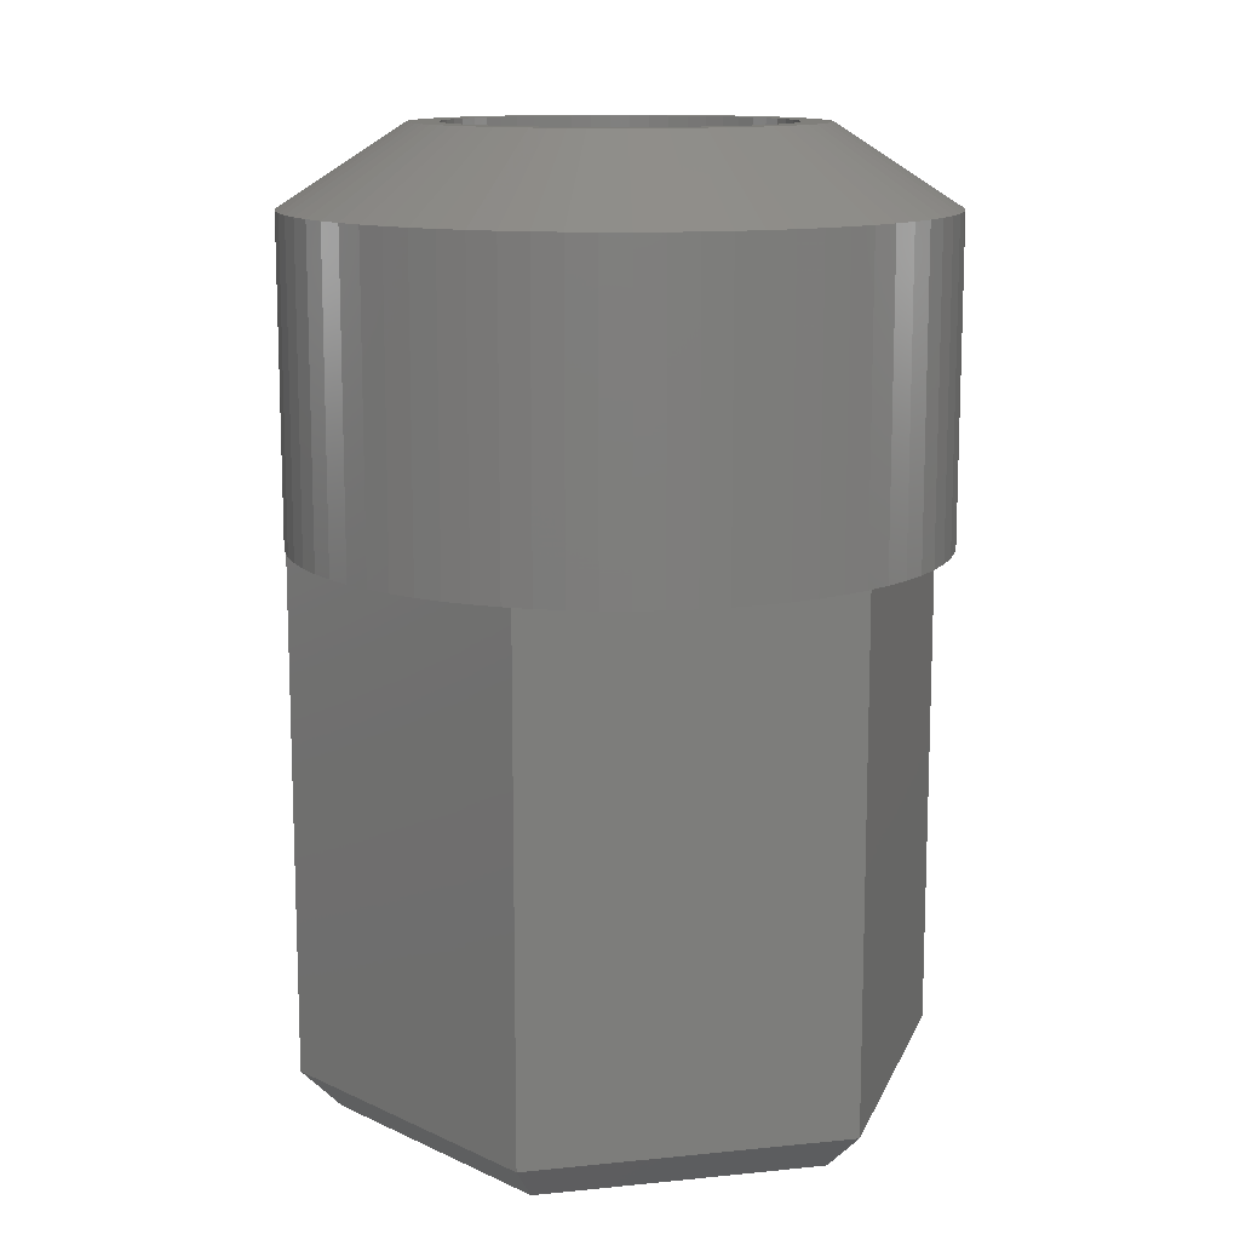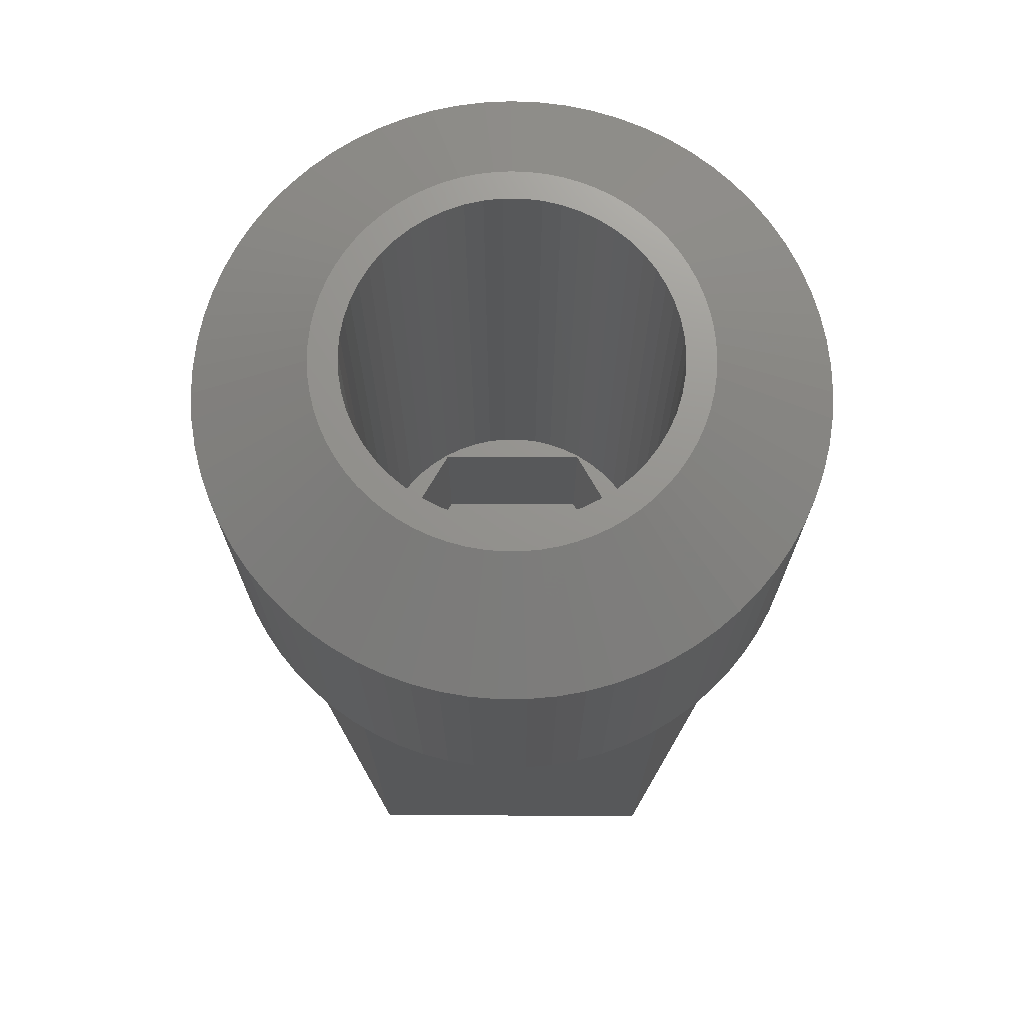
<metadata>
{"format":"stl","ext":"stl","renderer":"f3d","projection":"perspective","resolution":1024,"background":"white","views":[{"elev":12.6,"azim":-13.3,"up":"+Z"},{"elev":71.5,"azim":-59.7,"up":"+Z"}]}
</metadata>
<code>
# stl→obj: 412 verts, 824 faces
v 4.055 -7.007 14
v 8.1 1.225e-16 1
v 8.1 1.715e-15 14
v 4.05 -7.015 1
v 4.05 -7.015 14
v -8.1 1.225e-16 1
v -8.092 -0.01373 14
v -8.1 1.715e-15 14
v -4.057 -7.003 14
v -4.05 -7.015 1
v -4.05 -7.015 14
v -4.036 -7.015 14
v 4.042 -7.015 14
v 4.055 7.007 14
v 4.05 7.015 1
v 4.05 7.015 14
v 7.973 -1.426 14
v 8.068 -0.7159 14
v 7.816 -2.125 14
v 7.598 -2.808 14
v 7.32 -3.468 14
v 6.985 -4.102 14
v 6.595 -4.703 14
v 6.153 -5.267 14
v 5.664 -5.791 14
v 5.13 -6.268 14
v 4.556 -6.697 14
v 7.973 1.426 14
v 8.068 0.7159 14
v 7.816 2.125 14
v 7.598 2.808 14
v 7.32 3.468 14
v 6.985 4.102 14
v 6.595 4.703 14
v 6.153 5.267 14
v 5.664 5.791 14
v 5.13 6.268 14
v 4.556 6.697 14
v -4.057 7.003 14
v -4.848 6.489 14
v -4.255 6.892 14
v -5.402 6.035 14
v -5.914 5.534 14
v -6.38 4.99 14
v -6.796 4.407 14
v -7.159 3.789 14
v -7.466 3.141 14
v -7.715 2.469 14
v -7.903 1.777 14
v -8.029 1.072 14
v -8.092 0.01373 14
v -8.092 0.3583 14
v 4.042 7.015 14
v 3.305 7.395 14
v 3.946 7.074 14
v 2.639 7.658 14
v 1.952 7.861 14
v 1.249 8.003 14
v 0.5372 8.082 14
v -0.1792 8.098 14
v -0.8942 8.05 14
v -1.602 7.94 14
v -2.298 7.767 14
v -2.975 7.534 14
v -4.036 7.015 14
v -3.629 7.241 14
v 3.305 -7.395 14
v 3.946 -7.074 14
v 2.639 -7.658 14
v 1.952 -7.861 14
v 1.249 -8.003 14
v 0.5372 -8.082 14
v -0.1792 -8.098 14
v -0.8942 -8.05 14
v -1.602 -7.94 14
v -2.298 -7.767 14
v -2.975 -7.534 14
v -3.629 -7.241 14
v -4.848 -6.489 14
v -4.255 -6.892 14
v -5.402 -6.035 14
v -5.914 -5.534 14
v -6.38 -4.99 14
v -6.796 -4.407 14
v -7.159 -3.789 14
v -7.466 -3.141 14
v -7.715 -2.469 14
v -7.903 -1.777 14
v -8.029 -1.072 14
v -8.092 -0.3583 14
v -4.05 7.015 14
v -4.05 7.015 1
v 1.815 -0.9527 1.167e-16
v 7.1 0 0
v 3.55 -6.149 7.53e-16
v 1.99 0.4906 -6.008e-17
v 2.05 0 0
v 1.99 -0.4906 6.008e-17
v 1.534 -1.359 1.665e-16
v 1.165 -1.687 2.066e-16
v 0.7269 -1.917 2.347e-16
v 0.2471 -2.035 2.492e-16
v -0.2471 -2.035 2.492e-16
v -3.55 -6.149 7.53e-16
v -0.7269 -1.917 2.347e-16
v -1.165 -1.687 2.066e-16
v -1.815 -0.9527 1.167e-16
v -7.1 0 0
v -1.99 -0.4906 6.008e-17
v -1.534 -1.359 1.665e-16
v 1.815 0.9527 -1.167e-16
v 3.55 6.149 -7.53e-16
v 1.534 1.359 -1.665e-16
v 1.165 1.687 -2.066e-16
v 0.7269 1.917 -2.347e-16
v 0.2471 2.035 -2.492e-16
v -0.2471 2.035 -2.492e-16
v -3.55 6.149 -7.53e-16
v -0.7269 1.917 -2.347e-16
v -1.165 1.687 -2.066e-16
v -1.534 1.359 -1.665e-16
v -2.05 0 0
v -1.815 0.9527 -1.167e-16
v -1.99 0.4906 -6.008e-17
v 6.985 -4.102 22
v 7.32 -3.468 22
v 3.946 -7.074 22
v 3.305 -7.395 22
v -2.298 -7.767 22
v -2.975 -7.534 22
v -7.715 -2.469 22
v -7.466 -3.141 22
v 8.1 2.694e-15 22
v 8.068 0.7159 22
v 5.13 -6.268 22
v 4.556 -6.697 22
v -6.38 -4.99 22
v -5.914 -5.534 22
v -0.8942 -8.05 22
v -1.602 -7.94 22
v -5.402 6.035 22
v -4.848 6.489 22
v 7.973 -1.426 22
v 8.068 -0.7159 22
v 6.595 -4.703 22
v 5.664 -5.791 22
v 6.153 -5.267 22
v 2.639 -7.658 22
v 1.952 -7.861 22
v -8.092 0.3583 22
v -8.092 -0.3583 22
v -7.903 -1.777 22
v -8.029 -1.072 22
v -7.159 -3.789 22
v -6.796 -4.407 22
v -0.1792 -8.098 22
v -4.255 -6.892 22
v -4.848 -6.489 22
v -5.402 -6.035 22
v -3.629 -7.241 22
v 7.973 1.426 22
v 7.816 2.125 22
v -5.914 5.534 22
v -6.38 4.99 22
v 7.598 -2.808 22
v 7.816 -2.125 22
v 0.5372 -8.082 22
v 1.249 -8.003 22
v 6.595 4.703 22
v 6.153 5.267 22
v 7.32 3.468 22
v 6.985 4.102 22
v -2.975 7.534 22
v -2.298 7.767 22
v -0.1792 8.098 22
v 0.5372 8.082 22
v -7.159 3.789 22
v -7.466 3.141 22
v -7.715 2.469 22
v 1.249 8.003 22
v 2.639 7.658 22
v 3.305 7.395 22
v 1.952 7.861 22
v 7.598 2.808 22
v -0.8942 8.05 22
v -7.903 1.777 22
v -8.029 1.072 22
v -6.796 4.407 22
v 5.664 5.791 22
v 4.556 6.697 22
v 3.946 7.074 22
v -4.255 6.892 22
v -3.629 7.241 22
v -1.602 7.94 22
v 5.13 6.268 22
v 4.922 0.8803 24
v 5 2.939e-15 24
v 4.98 -0.4419 24
v 4.98 0.4419 24
v 0.3316 4.989 24
v -0.552 -4.969 24
v 3.496 3.574 24
v 3.798 3.251 24
v 4.69 1.733 24
v 2.436 4.367 24
v -2.24 4.47 24
v -2.627 4.255 24
v -0.1106 -4.999 24
v -3.939 -3.08 24
v -3.651 -3.416 24
v 3.496 -3.574 24
v 3.167 -3.869 24
v 4.071 -2.903 24
v 4.518 2.141 24
v 1.629 4.727 24
v 3.167 3.869 24
v 1.205 4.853 24
v 0.7712 4.94 24
v -4.609 1.939 24
v -4.762 1.524 24
v -1.418 4.795 24
v -1.837 4.651 24
v -0.552 4.969 24
v -0.1106 4.999 24
v -3.651 3.416 24
v -3.939 3.08 24
v -2.24 -4.47 24
v -1.837 -4.651 24
v -4.995 -0.2212 24
v -4.609 -1.939 24
v -4.419 -2.339 24
v 4.69 -1.733 24
v 4.518 -2.141 24
v 4.825 1.312 24
v 4.071 2.903 24
v 4.312 2.532 24
v 2.812 4.134 24
v 2.04 4.565 24
v -4.995 0.2212 24
v 4.25 2.939e-15 24
v 4.221 0.4934 24
v 4.135 0.9801 24
v 4.221 -0.4934 24
v 3.994 1.454 24
v 4.922 -0.8803 24
v 4.135 -0.9801 24
v 3.798 1.907 24
v 4.825 -1.312 24
v 3.994 -1.454 24
v 3.551 2.335 24
v 3.256 2.732 24
v 2.917 3.091 24
v 2.538 3.409 24
v 2.125 3.681 24
v 1.683 3.902 24
v 1.219 4.071 24
v 0.738 4.185 24
v 0.2471 4.243 24
v -0.2471 4.243 24
v -0.738 4.185 24
v -0.989 4.901 24
v -1.219 4.071 24
v -1.683 3.902 24
v -2.125 3.681 24
v -2.538 3.409 24
v -2.992 4.006 24
v -3.335 3.726 24
v -2.917 3.091 24
v -3.256 2.732 24
v -3.551 2.335 24
v -4.195 2.72 24
v -4.419 2.339 24
v -3.798 1.907 24
v -3.994 1.454 24
v -4.135 0.9801 24
v 3.798 -1.907 24
v 4.312 -2.532 24
v 3.551 -2.335 24
v 3.256 -2.732 24
v 3.798 -3.251 24
v 2.917 -3.091 24
v 2.538 -3.409 24
v 2.812 -4.134 24
v 2.125 -3.681 24
v 2.436 -4.367 24
v 1.683 -3.902 24
v 2.04 -4.565 24
v 1.629 -4.727 24
v 1.219 -4.071 24
v 1.205 -4.853 24
v 0.738 -4.185 24
v 0.7712 -4.94 24
v 0.2471 -4.243 24
v 0.3316 -4.989 24
v -0.2471 -4.243 24
v -0.738 -4.185 24
v -0.989 -4.901 24
v -1.219 -4.071 24
v -1.418 -4.795 24
v -1.683 -3.902 24
v -2.125 -3.681 24
v -2.627 -4.255 24
v -2.538 -3.409 24
v -3.335 -3.726 24
v -2.917 -3.091 24
v -2.992 -4.006 24
v -3.256 -2.732 24
v -3.551 -2.335 24
v -3.798 -1.907 24
v -3.994 -1.454 24
v -4.762 -1.524 24
v -4.135 -0.9801 24
v -4.195 -2.72 24
v -4.956 -0.6618 24
v -4.221 -0.4934 24
v -4.25 2.939e-15 24
v -4.878 1.097 24
v -4.956 0.6618 24
v -4.221 0.4934 24
v -4.878 -1.097 24
v 2.1 -3.637 2
v 4.2 8.266e-16 6.75
v 4.2 2.449e-16 2
v 2.1 -3.637 6.75
v -2.1 -3.637 6.75
v -4.2 2.449e-16 2
v -4.2 8.266e-16 6.75
v -2.1 -3.637 2
v 1.815 0.9527 2
v 2.1 3.637 2
v 1.99 -0.4906 2
v 2.05 2.449e-16 2
v 1.99 0.4906 2
v 1.534 1.359 2
v 1.165 1.687 2
v 0.7269 1.917 2
v 0.2471 2.035 2
v -0.2471 2.035 2
v -2.1 3.637 2
v -0.7269 1.917 2
v -1.815 0.9527 2
v -1.99 0.4906 2
v -1.534 1.359 2
v -1.165 1.687 2
v 1.815 -0.9527 2
v 1.534 -1.359 2
v 1.165 -1.687 2
v 0.7269 -1.917 2
v 0.2471 -2.035 2
v -0.2471 -2.035 2
v -0.7269 -1.917 2
v -1.165 -1.687 2
v -1.534 -1.359 2
v -1.815 -0.9527 2
v -1.99 -0.4906 2
v -2.05 2.449e-16 2
v 2.1 3.637 6.75
v -2.1 3.637 6.75
v 3.798 -1.907 6.75
v 3.994 -1.454 6.75
v 3.551 -2.335 6.75
v 1.683 -3.902 6.75
v 1.219 -4.071 6.75
v -1.683 -3.902 6.75
v -2.125 -3.681 6.75
v -3.994 -1.454 6.75
v -3.798 -1.907 6.75
v 4.135 0.9801 6.75
v 3.994 1.454 6.75
v 0.2471 -4.243 6.75
v -0.2471 -4.243 6.75
v 0.738 -4.185 6.75
v 2.538 -3.409 6.75
v 2.125 -3.681 6.75
v -4.25 8.266e-16 6.75
v -4.221 -0.4934 6.75
v -4.135 -0.9801 6.75
v -3.551 -2.335 6.75
v -3.256 -2.732 6.75
v -2.538 -3.409 6.75
v -2.917 -3.091 6.75
v 2.125 3.681 6.75
v 2.538 3.409 6.75
v 3.798 1.907 6.75
v 0.738 4.185 6.75
v 1.219 4.071 6.75
v 4.135 -0.9801 6.75
v 3.256 -2.732 6.75
v 2.917 -3.091 6.75
v 4.25 8.266e-16 6.75
v 4.221 0.4934 6.75
v 4.221 -0.4934 6.75
v 3.551 2.335 6.75
v 3.256 2.732 6.75
v 2.917 3.091 6.75
v 1.683 3.902 6.75
v 0.2471 4.243 6.75
v -0.2471 4.243 6.75
v -0.738 4.185 6.75
v -1.219 4.071 6.75
v -1.683 3.902 6.75
v -2.125 3.681 6.75
v -2.538 3.409 6.75
v -2.917 3.091 6.75
v -3.256 2.732 6.75
v -3.551 2.335 6.75
v -3.798 1.907 6.75
v -3.994 1.454 6.75
v -4.135 0.9801 6.75
v -4.221 0.4934 6.75
v -0.738 -4.185 6.75
v -1.219 -4.071 6.75
f 1 2 3
f 4 1 5
f 1 4 2
f 6 7 8
f 6 9 7
f 10 9 6
f 9 10 11
f 10 12 11
f 12 10 13
f 4 13 10
f 13 4 5
f 14 15 16
f 3 15 14
f 15 3 2
f 17 3 18
f 19 3 17
f 20 3 19
f 21 3 20
f 22 3 21
f 23 3 22
f 24 3 23
f 25 3 24
f 26 3 25
f 27 3 26
f 3 27 1
f 3 28 29
f 3 30 28
f 3 31 30
f 3 32 31
f 3 33 32
f 3 34 33
f 3 35 34
f 3 36 35
f 3 37 36
f 3 38 37
f 38 3 14
f 39 40 41
f 39 42 40
f 39 43 42
f 39 44 43
f 39 45 44
f 39 46 45
f 39 47 46
f 39 48 47
f 39 49 48
f 39 50 49
f 51 50 39
f 50 51 52
f 53 54 55
f 53 56 54
f 53 57 56
f 53 58 57
f 53 59 58
f 53 60 59
f 53 61 60
f 53 62 61
f 53 63 62
f 53 64 63
f 65 64 53
f 64 65 66
f 67 13 68
f 69 13 67
f 70 13 69
f 71 13 70
f 72 13 71
f 73 13 72
f 74 13 73
f 75 13 74
f 76 13 75
f 77 13 76
f 12 77 78
f 77 12 13
f 79 9 80
f 81 9 79
f 82 9 81
f 83 9 82
f 84 9 83
f 85 9 84
f 86 9 85
f 87 9 86
f 88 9 87
f 89 9 88
f 7 89 90
f 89 7 9
f 1 13 5
f 51 8 7
f 12 9 11
f 16 53 14
f 91 39 65
f 15 53 16
f 53 15 65
f 92 65 15
f 65 92 91
f 92 39 91
f 92 51 39
f 6 51 92
f 51 6 8
f 93 94 95
f 96 94 97
f 94 98 97
f 94 93 98
f 95 99 93
f 95 100 99
f 95 101 100
f 95 102 101
f 95 103 102
f 104 103 95
f 103 104 105
f 105 104 106
f 107 108 109
f 108 107 104
f 110 104 107
f 106 104 110
f 111 94 96
f 94 111 112
f 113 112 111
f 114 112 113
f 115 112 114
f 116 112 115
f 117 112 116
f 118 117 119
f 118 119 120
f 118 120 121
f 109 108 122
f 117 118 112
f 123 118 121
f 108 123 124
f 122 108 124
f 123 108 118
f 2 95 94
f 4 95 2
f 118 6 92
f 104 6 108
f 104 4 10
f 4 104 95
f 108 6 118
f 10 6 104
f 112 92 15
f 92 112 118
f 2 112 15
f 94 112 2
f 125 21 126
f 21 125 22
f 67 127 128
f 127 67 68
f 77 129 130
f 129 77 76
f 86 131 87
f 131 86 132
f 133 29 134
f 29 133 3
f 27 135 136
f 135 27 26
f 82 137 83
f 137 82 138
f 75 139 140
f 139 75 74
f 40 141 142
f 141 40 42
f 143 18 144
f 18 143 17
f 145 22 125
f 22 145 23
f 146 24 147
f 24 146 25
f 69 128 148
f 128 69 67
f 70 148 149
f 148 70 69
f 13 127 68
f 1 127 13
f 127 1 136
f 136 1 27
f 26 146 135
f 146 26 25
f 51 150 52
f 7 150 51
f 151 7 90
f 7 151 150
f 87 152 88
f 152 87 131
f 88 153 89
f 153 88 152
f 85 132 86
f 132 85 154
f 84 154 85
f 154 84 155
f 76 140 129
f 140 76 75
f 74 156 139
f 156 74 73
f 79 157 158
f 157 79 80
f 81 158 159
f 158 81 79
f 9 157 80
f 12 157 9
f 157 12 160
f 160 12 78
f 82 159 138
f 159 82 81
f 144 3 133
f 3 144 18
f 161 30 162
f 30 161 28
f 44 163 43
f 163 44 164
f 126 20 165
f 20 126 21
f 165 19 166
f 19 165 20
f 166 17 143
f 17 166 19
f 147 23 145
f 23 147 24
f 73 167 156
f 167 73 72
f 71 149 168
f 149 71 70
f 89 151 90
f 151 89 153
f 83 155 84
f 155 83 137
f 78 130 160
f 130 78 77
f 134 28 161
f 28 134 29
f 169 35 170
f 35 169 34
f 171 33 172
f 33 171 32
f 63 173 174
f 173 63 64
f 59 175 176
f 175 59 60
f 47 177 46
f 177 47 178
f 48 178 47
f 178 48 179
f 42 163 141
f 163 42 43
f 58 176 180
f 176 58 59
f 54 181 182
f 181 54 56
f 56 183 181
f 183 56 57
f 72 168 167
f 168 72 71
f 162 31 184
f 31 162 30
f 172 34 169
f 34 172 33
f 60 185 175
f 185 60 61
f 49 179 48
f 179 49 186
f 50 186 49
f 186 50 187
f 52 187 50
f 187 52 150
f 45 164 44
f 164 45 188
f 46 188 45
f 188 46 177
f 57 180 183
f 180 57 58
f 170 36 189
f 36 170 35
f 14 190 38
f 190 14 191
f 53 191 14
f 191 53 55
f 55 182 191
f 182 55 54
f 184 32 171
f 32 184 31
f 41 142 192
f 142 41 40
f 65 193 66
f 193 65 192
f 39 192 65
f 192 39 41
f 61 194 185
f 194 61 62
f 62 174 194
f 174 62 63
f 36 195 189
f 195 36 37
f 37 190 195
f 190 37 38
f 64 193 173
f 193 64 66
f 161 196 134
f 133 197 144
f 197 198 144
f 134 199 197
f 176 175 200
f 201 139 156
f 189 202 203
f 184 204 162
f 134 197 133
f 182 205 191
f 206 192 207
f 208 201 156
f 209 155 137
f 210 138 159
f 211 212 146
f 145 213 147
f 134 196 199
f 162 196 161
f 171 214 204
f 172 214 171
f 171 204 184
f 181 215 182
f 189 216 202
f 183 217 215
f 183 218 217
f 219 179 220
f 179 186 220
f 221 174 222
f 175 223 224
f 225 164 226
f 227 130 228
f 229 151 153
f 230 154 231
f 210 137 138
f 232 233 126
f 162 234 196
f 162 204 234
f 172 235 236
f 189 203 170
f 172 236 214
f 191 205 190
f 190 205 237
f 195 216 189
f 182 238 205
f 182 215 238
f 183 215 181
f 200 175 224
f 150 229 239
f 229 150 151
f 240 197 199
f 241 199 196
f 197 240 198
f 242 196 234
f 243 198 240
f 244 234 204
f 198 243 245
f 244 204 214
f 246 245 243
f 247 214 236
f 245 246 248
f 249 248 246
f 199 241 240
f 196 242 241
f 250 236 235
f 234 244 242
f 251 235 203
f 214 247 244
f 236 250 247
f 251 203 202
f 235 251 250
f 252 202 216
f 202 252 251
f 253 216 237
f 216 253 252
f 254 237 205
f 237 254 253
f 255 205 238
f 205 255 254
f 215 255 238
f 215 256 255
f 217 256 215
f 257 217 218
f 217 257 256
f 258 218 200
f 218 258 257
f 224 258 200
f 224 259 258
f 223 259 224
f 223 260 259
f 261 260 223
f 261 262 260
f 221 262 261
f 222 262 221
f 262 222 263
f 206 263 222
f 263 206 264
f 207 264 206
f 264 207 265
f 266 265 207
f 267 265 266
f 265 267 268
f 225 268 267
f 268 225 269
f 226 269 225
f 269 226 270
f 271 270 226
f 272 270 271
f 270 272 273
f 219 273 272
f 273 219 274
f 220 274 219
f 274 220 275
f 248 249 232
f 232 249 233
f 276 233 249
f 233 276 277
f 278 277 276
f 277 278 213
f 279 213 278
f 213 279 280
f 280 279 211
f 281 211 279
f 211 281 212
f 282 212 281
f 212 282 283
f 284 283 282
f 283 284 285
f 286 285 284
f 285 286 287
f 286 288 287
f 289 288 286
f 289 290 288
f 291 290 289
f 290 291 292
f 293 292 291
f 292 293 294
f 293 208 294
f 295 208 293
f 295 201 208
f 296 201 295
f 296 297 201
f 298 297 296
f 298 299 297
f 228 298 300
f 298 228 299
f 227 300 301
f 300 227 228
f 302 301 303
f 301 302 227
f 304 303 305
f 303 306 302
f 210 305 307
f 303 304 306
f 209 307 308
f 305 210 304
f 231 308 309
f 307 209 210
f 230 309 310
f 311 310 312
f 308 313 209
f 314 312 315
f 229 315 316
f 317 275 220
f 308 231 313
f 318 275 317
f 309 230 231
f 275 318 319
f 310 311 230
f 239 319 318
f 312 320 311
f 319 239 316
f 312 314 320
f 229 316 239
f 315 229 314
f 317 187 318
f 272 177 219
f 207 142 266
f 192 142 207
f 223 194 261
f 173 193 206
f 193 192 206
f 226 188 271
f 164 188 226
f 267 141 225
f 299 129 297
f 201 140 139
f 227 157 160
f 297 129 140
f 209 137 210
f 311 131 230
f 229 153 314
f 314 153 320
f 311 152 131
f 306 159 158
f 210 159 304
f 135 212 136
f 146 212 135
f 287 288 128
f 136 285 127
f 166 232 165
f 169 235 172
f 180 218 183
f 176 200 180
f 190 216 195
f 190 237 216
f 180 200 218
f 220 186 317
f 186 187 317
f 187 150 239
f 318 187 239
f 177 178 219
f 178 179 219
f 142 141 266
f 266 141 267
f 185 194 223
f 174 173 222
f 222 173 206
f 188 177 271
f 271 177 272
f 141 163 225
f 163 164 225
f 297 140 201
f 302 158 157
f 302 157 227
f 228 130 129
f 228 129 299
f 313 154 155
f 313 155 209
f 230 131 132
f 230 132 154
f 320 153 152
f 320 152 311
f 304 159 306
f 212 283 136
f 285 287 128
f 127 285 128
f 294 156 167
f 149 292 168
f 128 288 148
f 125 213 145
f 165 232 126
f 245 248 166
f 170 235 169
f 170 203 235
f 175 185 223
f 194 174 261
f 261 174 221
f 227 160 130
f 306 158 302
f 231 154 313
f 283 285 136
f 168 294 167
f 292 294 168
f 148 288 149
f 280 211 146
f 126 233 125
f 143 245 166
f 144 245 143
f 198 245 144
f 208 156 294
f 290 292 149
f 288 290 149
f 147 280 146
f 213 280 147
f 277 213 125
f 233 277 125
f 248 232 166
f 321 322 323
f 322 321 324
f 325 326 327
f 326 325 328
f 321 325 324
f 325 321 328
f 329 323 330
f 331 323 332
f 323 333 332
f 323 329 333
f 330 334 329
f 330 335 334
f 330 336 335
f 330 337 336
f 330 338 337
f 339 338 330
f 338 339 340
f 341 326 342
f 326 341 339
f 343 339 341
f 344 339 343
f 340 339 344
f 345 323 331
f 323 345 321
f 346 321 345
f 347 321 346
f 348 321 347
f 349 321 348
f 350 321 349
f 328 350 351
f 328 351 352
f 350 328 321
f 353 328 352
f 354 328 353
f 326 354 355
f 326 355 356
f 342 326 356
f 354 326 328
f 330 322 357
f 322 330 323
f 339 357 358
f 357 339 330
f 327 339 358
f 339 327 326
f 359 249 360
f 249 359 276
f 361 276 359
f 276 361 278
f 362 289 286
f 289 362 363
f 364 301 300
f 301 364 365
f 309 366 310
f 366 309 367
f 368 244 369
f 244 368 242
f 370 295 293
f 295 370 371
f 372 293 291
f 293 372 370
f 373 284 282
f 284 373 374
f 315 375 316
f 375 315 376
f 312 376 315
f 376 312 377
f 307 378 308
f 378 307 379
f 365 303 301
f 303 365 380
f 380 305 303
f 305 380 381
f 382 253 254
f 253 382 383
f 369 247 384
f 247 369 244
f 385 256 257
f 256 385 386
f 360 246 387
f 246 360 249
f 388 278 361
f 278 388 279
f 389 282 281
f 282 389 373
f 389 279 388
f 279 389 281
f 363 291 289
f 291 363 372
f 374 286 284
f 286 374 362
f 322 390 391
f 390 322 392
f 368 322 391
f 369 322 368
f 384 322 369
f 393 322 384
f 357 393 394
f 357 394 395
f 357 395 383
f 357 383 382
f 393 357 322
f 396 357 382
f 386 357 396
f 385 357 386
f 397 357 385
f 398 357 397
f 358 398 399
f 358 399 400
f 358 400 401
f 398 358 357
f 402 358 401
f 403 358 402
f 404 358 403
f 405 358 404
f 406 358 405
f 407 358 406
f 327 407 408
f 327 408 409
f 407 327 358
f 327 409 410
f 322 387 392
f 322 360 387
f 322 359 360
f 322 361 359
f 324 361 322
f 361 324 388
f 388 324 389
f 389 324 373
f 373 324 374
f 324 362 374
f 324 363 362
f 324 372 363
f 324 370 372
f 324 371 370
f 325 371 324
f 371 325 411
f 411 325 412
f 412 325 364
f 325 365 364
f 325 380 365
f 325 381 380
f 325 379 381
f 325 378 379
f 325 367 378
f 327 367 325
f 367 327 366
f 366 327 377
f 327 376 377
f 375 327 410
f 327 375 376
f 308 367 309
f 367 308 378
f 371 296 295
f 296 371 411
f 411 298 296
f 298 411 412
f 305 379 307
f 379 305 381
f 392 240 390
f 240 392 243
f 393 251 394
f 251 393 250
f 384 250 393
f 250 384 247
f 316 410 319
f 410 316 375
f 397 257 258
f 257 397 385
f 387 243 392
f 243 387 246
f 310 377 312
f 377 310 366
f 412 300 298
f 300 412 364
f 391 242 368
f 242 391 241
f 391 240 241
f 240 391 390
f 402 263 264
f 263 402 401
f 399 259 260
f 259 399 398
f 274 407 273
f 407 274 408
f 269 404 268
f 404 269 405
f 386 255 256
f 255 386 396
f 383 252 253
f 252 383 395
f 394 252 395
f 252 394 251
f 398 258 259
f 258 398 397
f 401 262 263
f 262 401 400
f 319 409 275
f 409 319 410
f 275 408 274
f 408 275 409
f 273 406 270
f 406 273 407
f 396 254 255
f 254 396 382
f 404 265 268
f 265 404 403
f 403 264 265
f 264 403 402
f 400 260 262
f 260 400 399
f 270 405 269
f 405 270 406
f 98 332 97
f 332 98 331
f 355 122 356
f 122 355 109
f 102 350 349
f 350 102 103
f 117 337 338
f 337 117 116
f 346 100 347
f 100 346 99
f 93 331 98
f 331 93 345
f 106 353 352
f 353 106 110
f 353 107 354
f 107 353 110
f 105 352 351
f 352 105 106
f 111 334 113
f 334 111 329
f 99 345 93
f 345 99 346
f 348 102 349
f 102 348 101
f 347 101 348
f 101 347 100
f 354 109 355
f 109 354 107
f 103 351 350
f 351 103 105
f 96 332 333
f 332 96 97
f 96 329 111
f 329 96 333
f 120 340 344
f 340 120 119
f 341 121 343
f 121 341 123
f 337 115 336
f 115 337 116
f 335 113 334
f 113 335 114
f 121 344 343
f 344 121 120
f 342 123 341
f 123 342 124
f 356 124 342
f 124 356 122
f 336 114 335
f 114 336 115
f 119 338 340
f 338 119 117

</code>
